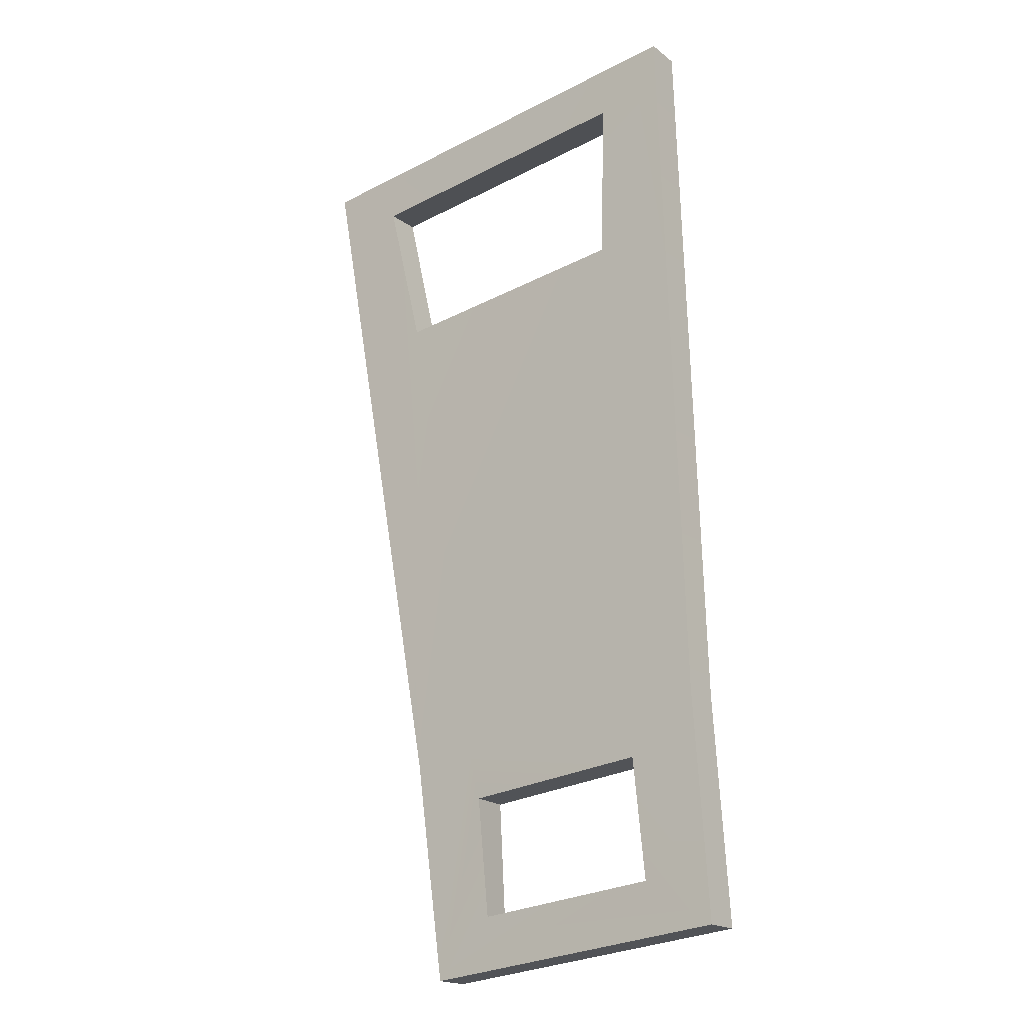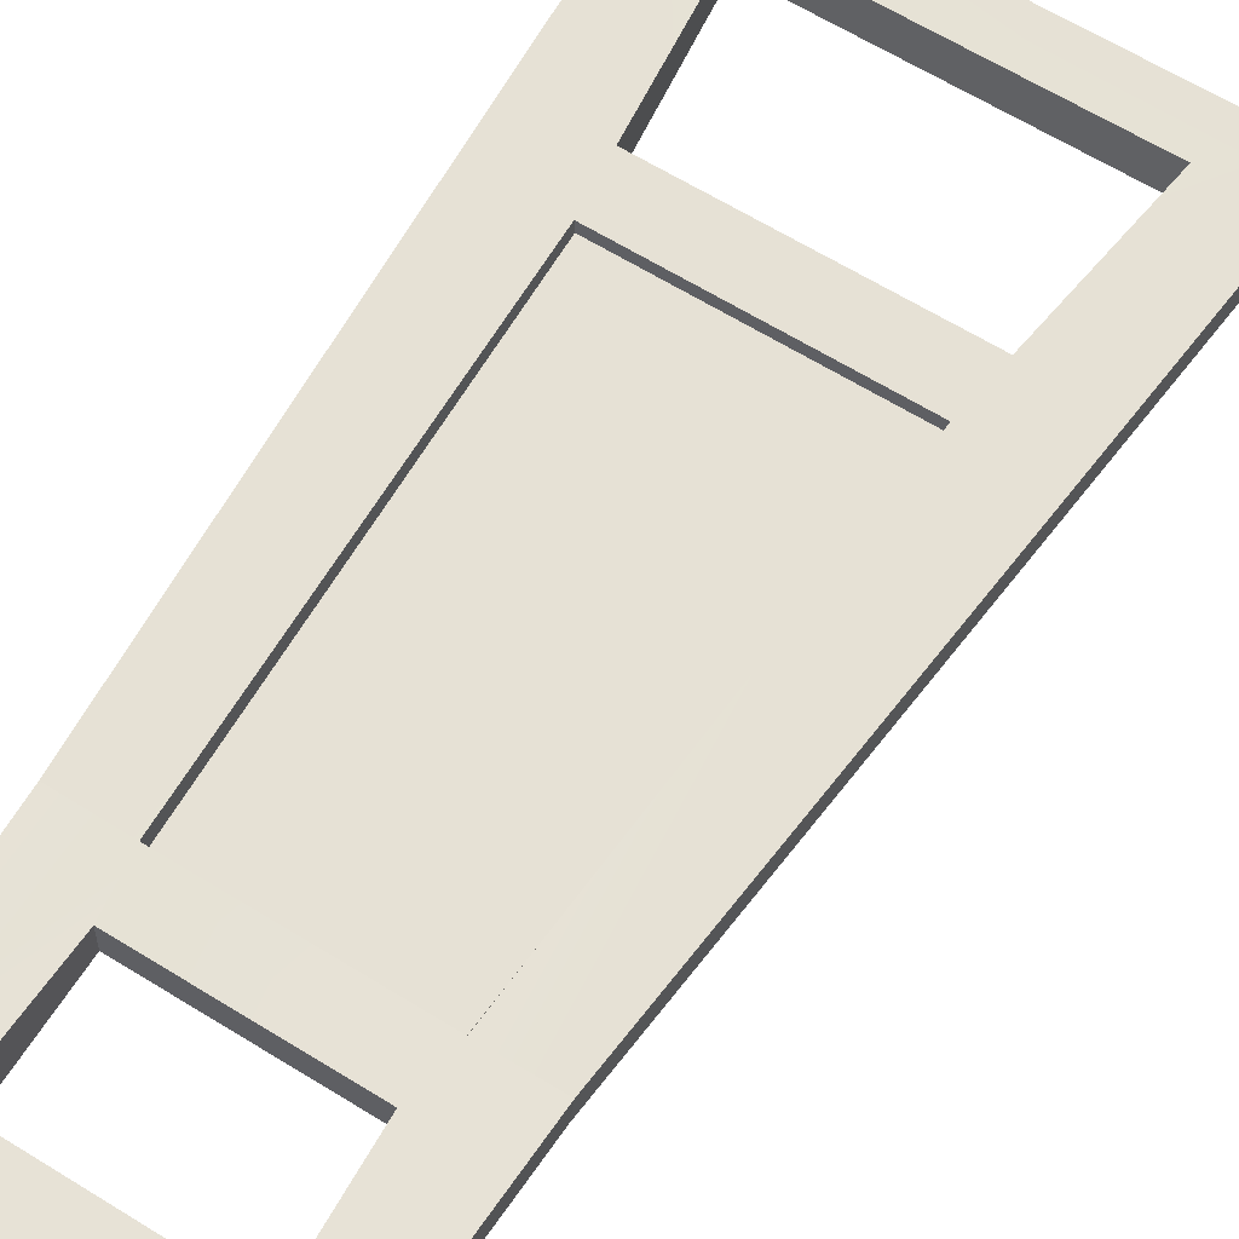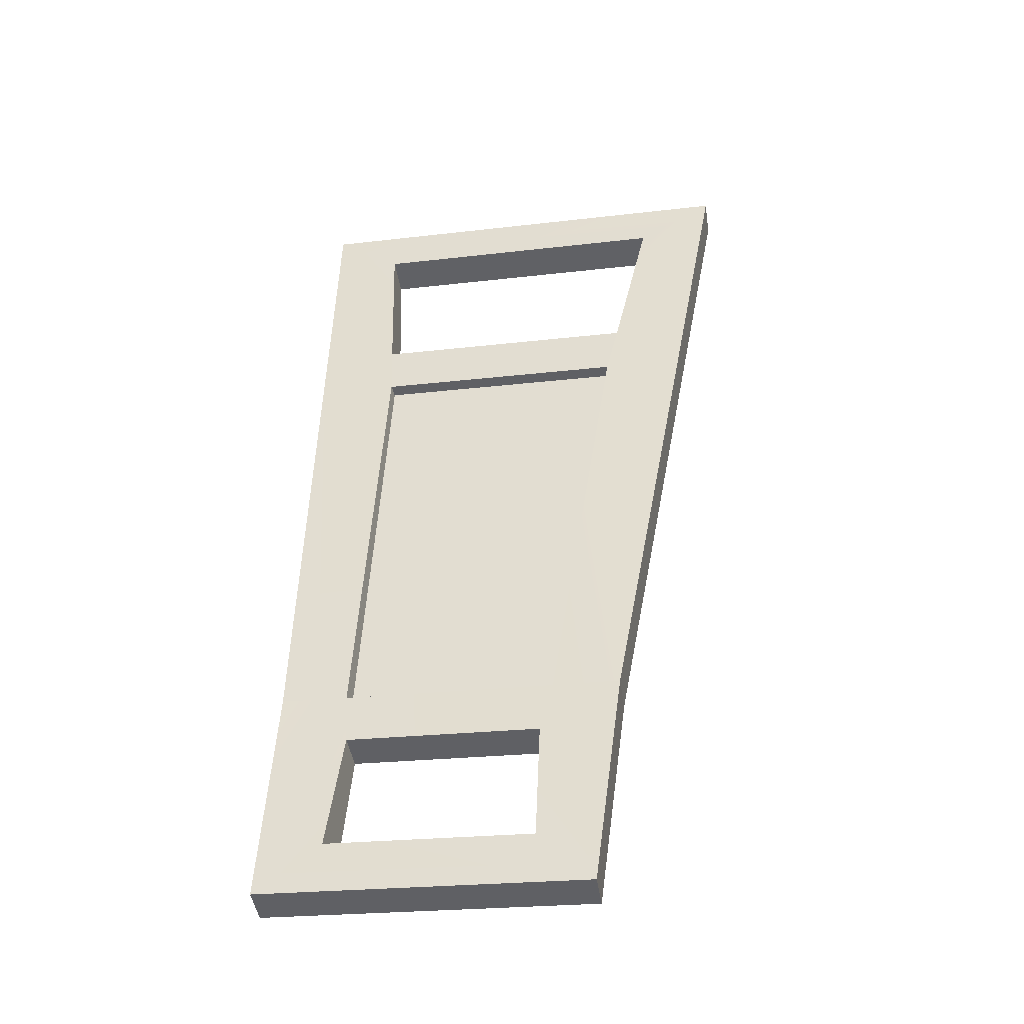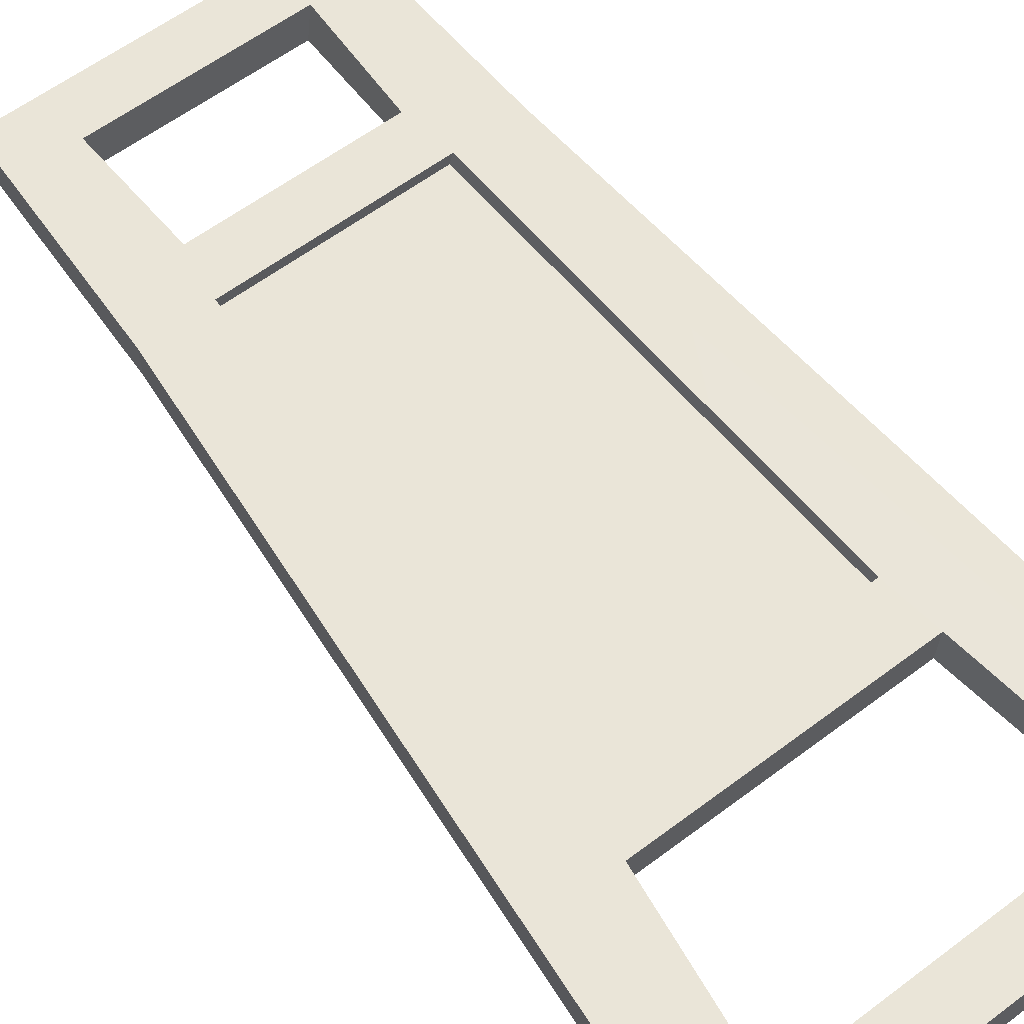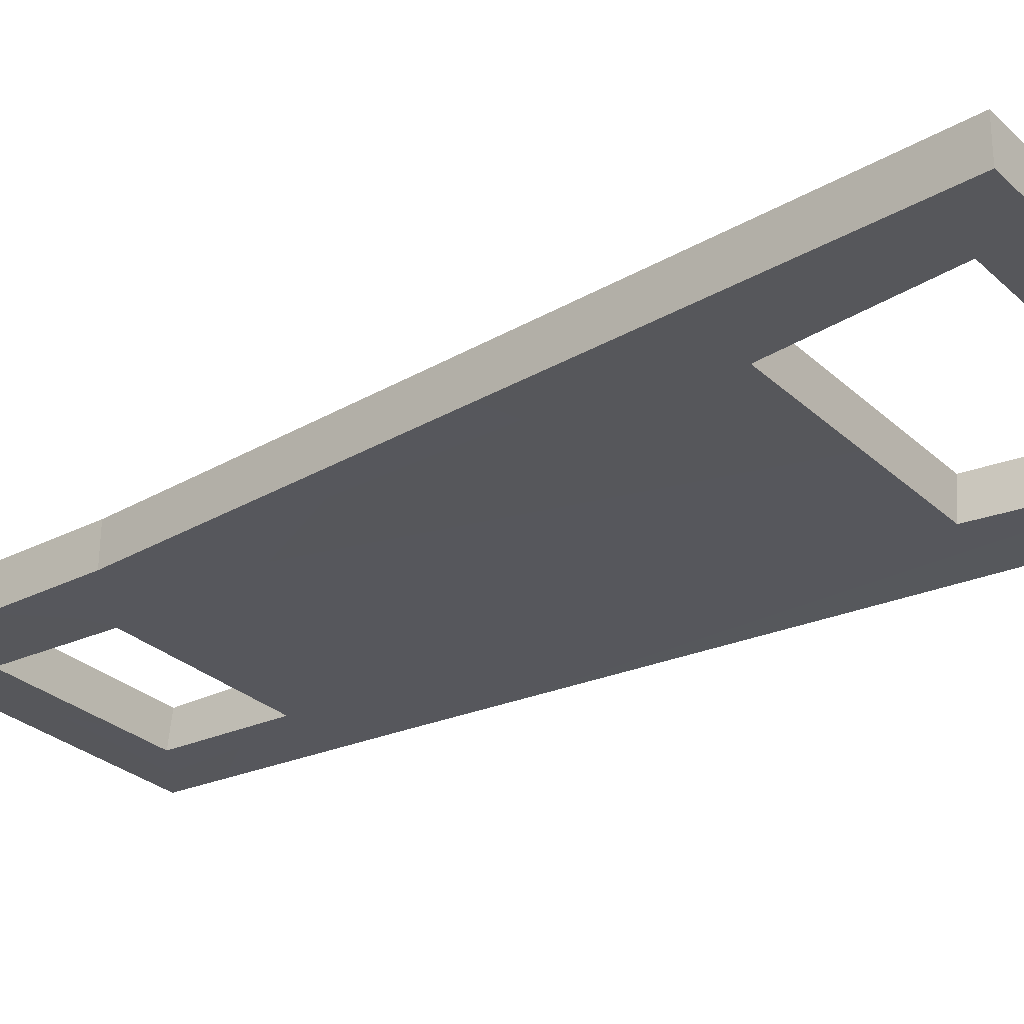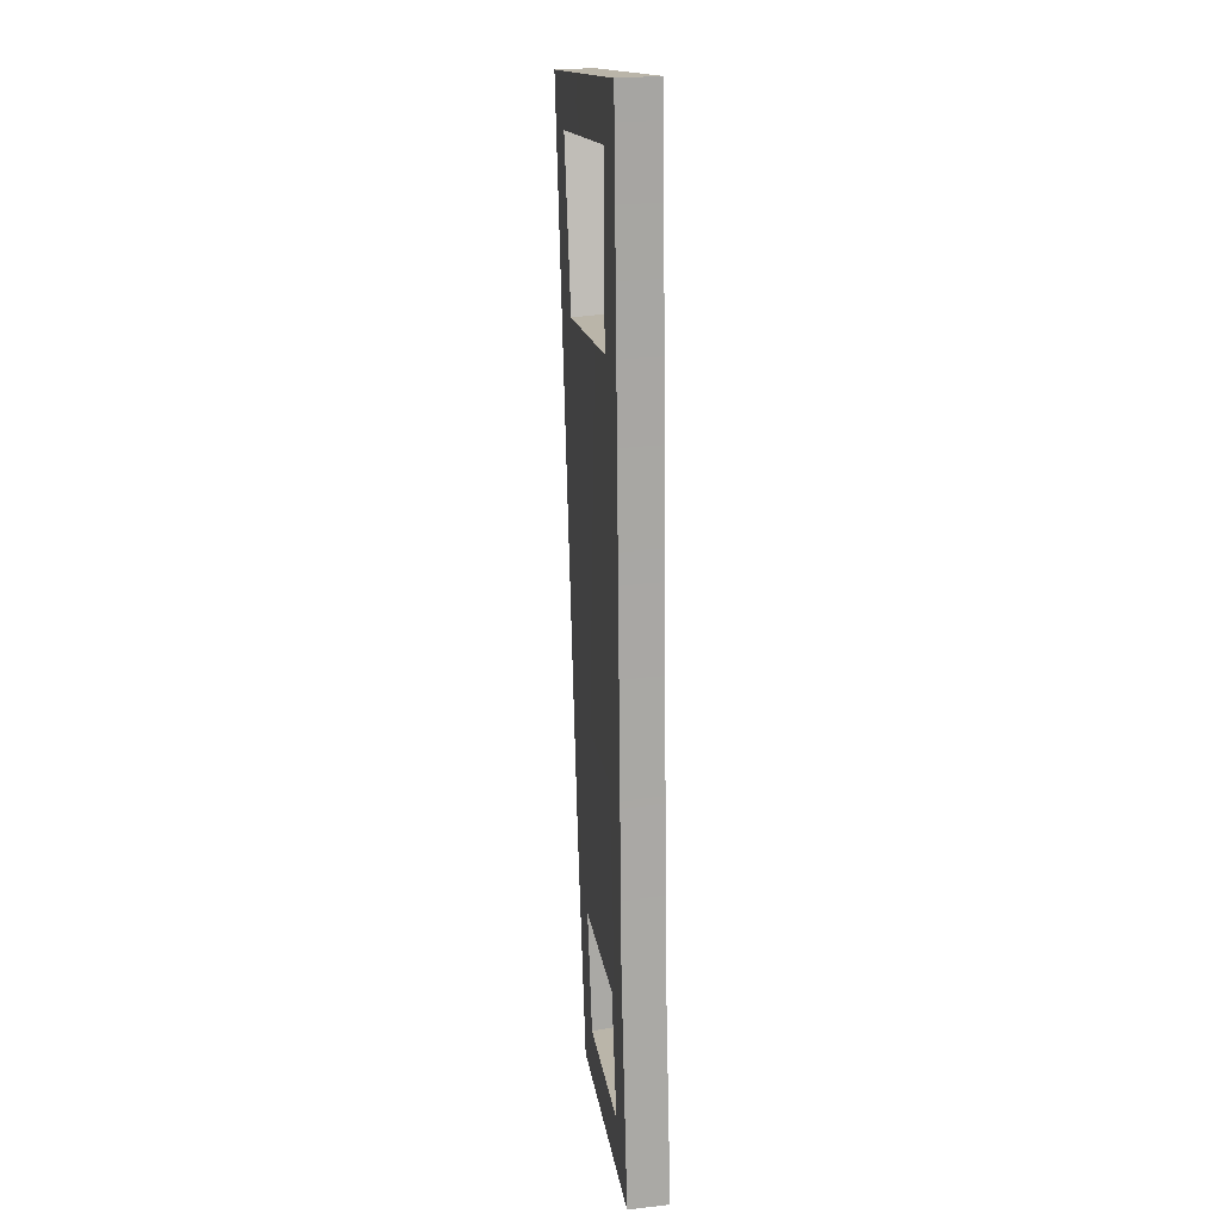
<metadata>
{"format":"obj","ext":"obj","renderer":"f3d","projection":"perspective","resolution":1024,"background":"white","views":[{"elev":-21.4,"azim":38.6,"up":"+Z"},{"elev":64.5,"azim":-152.6,"up":"+Y"},{"elev":-43.8,"azim":-168.4,"up":"+Z"},{"elev":57.9,"azim":-42.0,"up":"+Y"},{"elev":-28.4,"azim":-58.5,"up":"+Y"},{"elev":17.9,"azim":83.8,"up":"+Z"}]}
</metadata>
<code>
g S_Bag_zipper_01
v -0.003432 0.00215 -0.03436
v -0.004924 0.002076 -0.02866
v -0.0122 0.001983 -0.02913
v -0.008987 0.002437 -0.05395
v 0.01803 0.002377 -0.02701
v 0.01769 0.002426 -0.03284
v -0.002942 0.002452 -0.04775
v 0.01936 0.002744 -0.04614
v 0.02654 0.002902 -0.0514
v 0.01769 0.002426 -0.03284
v 0.02529 0.002474 -0.02643
v 0.02529 0.002474 -0.02643
v 0.01519 0.0021 0.02299
v 0.0154 0.002054 0.02927
v 0.02348 0.001936 0.0541
v 0.0159 0.001897 0.048
v -0.02677 0.001278 0.05049
v -0.01809 0.001452 0.04556
v -0.0139 0.001671 0.02716
v -0.0122 0.001983 -0.02913
v -0.01246 0.001738 0.021
v -0.004519 0.0006182 -0.02882
v 0.01781 0.0009105 -0.02722
v 0.01514 0.0006371 0.02294
v -0.01225 0.0002787 0.02097
v -0.01246 0.001738 0.021
v 0.01519 0.0021 0.02299
v 0.0154 0.002054 0.02927
v -0.0139 0.001671 0.02716
v -0.0122 0.001983 -0.02913
v -0.01194 -0.002204 -0.0294
v -0.008764 -0.001736 -0.0541
v -0.008987 0.002437 -0.05395
v 0.02677 -0.001271 -0.05154
v 0.02654 0.002902 -0.0514
v -0.008987 0.002437 -0.05395
v -0.008764 -0.001736 -0.0541
v 0.01936 0.002744 -0.04614
v 0.01892 -0.001426 -0.04624
v -0.002068 -0.0017 -0.04775
v -0.002942 0.002452 -0.04775
v 0.02551 -0.001713 -0.02671
v 0.02529 0.002474 -0.02643
v 0.02654 0.002902 -0.0514
v 0.02677 -0.001271 -0.05154
v 0.02369 -0.002245 0.054
v 0.02348 0.001936 0.0541
v -0.003146 -0.002038 -0.03446
v -0.003432 0.00215 -0.03436
v -0.002942 0.002452 -0.04775
v -0.002068 -0.0017 -0.04775
v 0.01769 0.002426 -0.03284
v 0.01784 -0.001764 -0.03295
v 0.01892 -0.001426 -0.04624
v 0.01936 0.002744 -0.04614
v -0.003146 -0.002038 -0.03446
v 0.01784 -0.001764 -0.03295
v 0.01769 0.002426 -0.03284
v -0.003432 0.00215 -0.03436
v -0.02677 0.001278 0.05049
v -0.02653 -0.002902 0.05039
v -0.01194 -0.002204 -0.0294
v -0.0122 0.001983 -0.02913
v 0.01535 -0.002139 0.02902
v -0.01339 -0.002515 0.02695
v -0.0139 0.001671 0.02716
v 0.0154 0.002054 0.02927
v -0.01339 -0.002515 0.02695
v -0.01774 -0.002735 0.0452
v -0.01809 0.001452 0.04556
v -0.0139 0.001671 0.02716
v 0.01604 -0.002293 0.04763
v 0.01535 -0.002139 0.02902
v 0.0154 0.002054 0.02927
v 0.0159 0.001897 0.048
v 0.02348 0.001936 0.0541
v 0.02369 -0.002245 0.054
v -0.02653 -0.002902 0.05039
v -0.02677 0.001278 0.05049
v -0.01774 -0.002735 0.0452
v 0.01604 -0.002293 0.04763
v 0.0159 0.001897 0.048
v -0.01809 0.001452 0.04556
v -0.008764 -0.001736 -0.0541
v -0.003146 -0.002038 -0.03446
v -0.002068 -0.0017 -0.04775
v 0.01892 -0.001426 -0.04624
v 0.02677 -0.001271 -0.05154
v 0.01784 -0.001764 -0.03295
v -0.004504 -0.002108 -0.02871
v 0.01805 -0.001812 -0.02709
v 0.01535 -0.002139 0.02902
v -0.01339 -0.002515 0.02695
v -0.01194 -0.002204 -0.0294
v 0.02551 -0.001713 -0.02671
v 0.02369 -0.002245 0.054
v 0.01604 -0.002293 0.04763
v -0.02653 -0.002902 0.05039
v -0.01774 -0.002735 0.0452
v 0.01803 0.002377 -0.02701
v 0.01781 0.0009105 -0.02722
v -0.004519 0.0006182 -0.02882
v -0.004924 0.002076 -0.02866
v -0.01225 0.0002787 0.02097
v -0.01246 0.001738 0.021
v -0.004924 0.002076 -0.02866
v -0.004519 0.0006182 -0.02882
v 0.01519 0.0021 0.02299
v 0.01514 0.0006371 0.02294
v 0.01781 0.0009105 -0.02722
v 0.01803 0.002377 -0.02701
v 0.01514 0.0006371 0.02294
v 0.01519 0.0021 0.02299
v -0.01246 0.001738 0.021
v -0.01225 0.0002787 0.02097
g S_Bag_zipper_01_0
f 3 2 1
f 4 3 1
f 2 5 1
f 5 6 1
f 7 4 1
f 7 8 4
f 8 9 4
f 8 10 9
f 10 5 9
f 5 11 9
f 5 13 12
f 13 14 12
f 14 15 12
f 14 16 15
f 17 15 16
f 18 17 16
f 17 18 19
f 20 17 19
f 21 20 19
f 21 2 20
f 24 23 22
f 25 24 22
f 28 27 26
f 29 28 26
f 32 31 30
f 33 32 30
f 36 35 34
f 37 36 34
f 40 39 38
f 41 40 38
f 44 43 42
f 45 44 42
f 42 43 46
f 43 47 46
f 50 49 48
f 51 50 48
f 54 53 52
f 55 54 52
f 58 57 56
f 59 58 56
f 62 61 60
f 63 62 60
f 66 65 64
f 67 66 64
f 70 69 68
f 71 70 68
f 74 73 72
f 75 74 72
f 78 77 76
f 79 78 76
f 82 81 80
f 83 82 80
f 86 85 84
f 86 84 87
f 84 88 87
f 87 88 89
f 85 89 90
f 85 90 84
f 89 91 90
f 91 92 90
f 92 93 90
f 90 93 94
f 90 94 84
f 95 91 89
f 88 95 89
f 91 95 92
f 95 96 92
f 96 97 92
f 97 96 98
f 99 97 98
f 99 98 94
f 93 99 94
f 102 101 100
f 103 102 100
f 106 105 104
f 107 106 104
f 110 109 108
f 111 110 108
f 114 113 112
f 115 114 112

</code>
